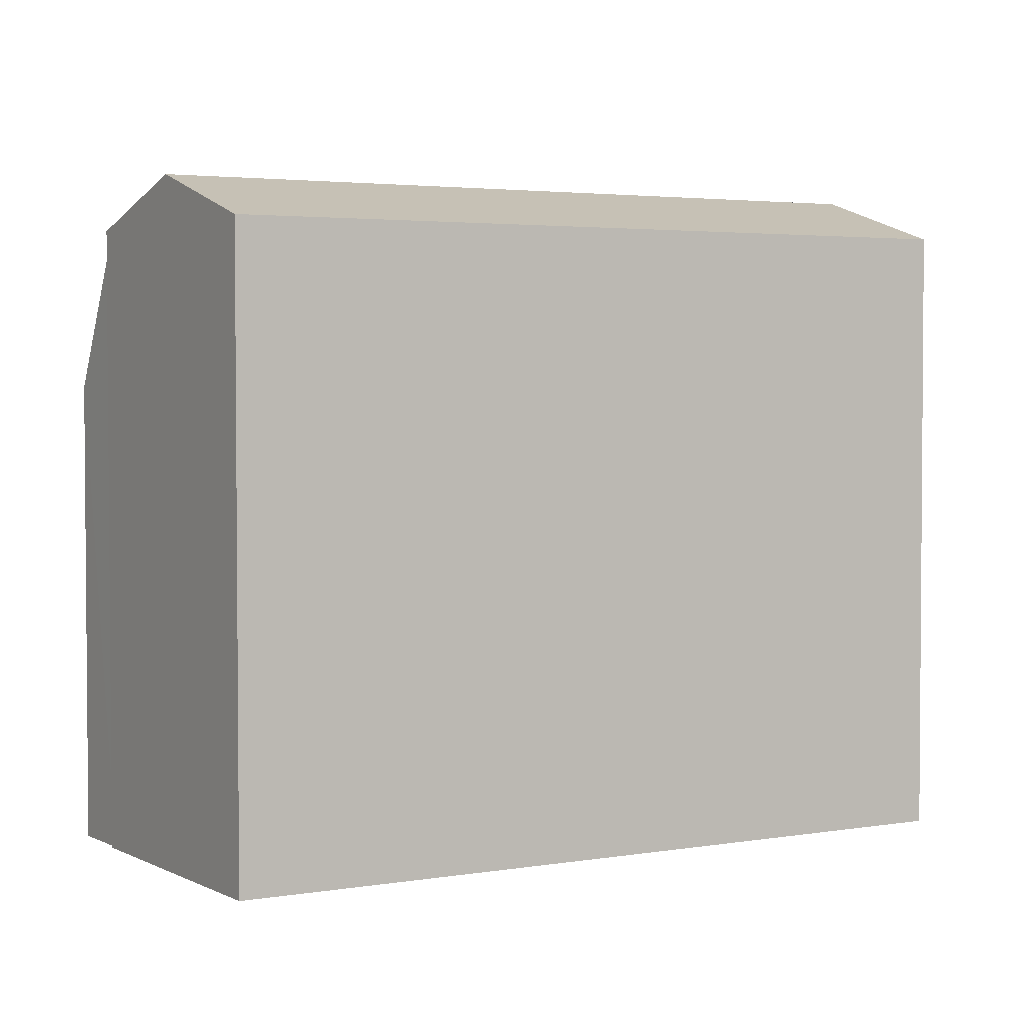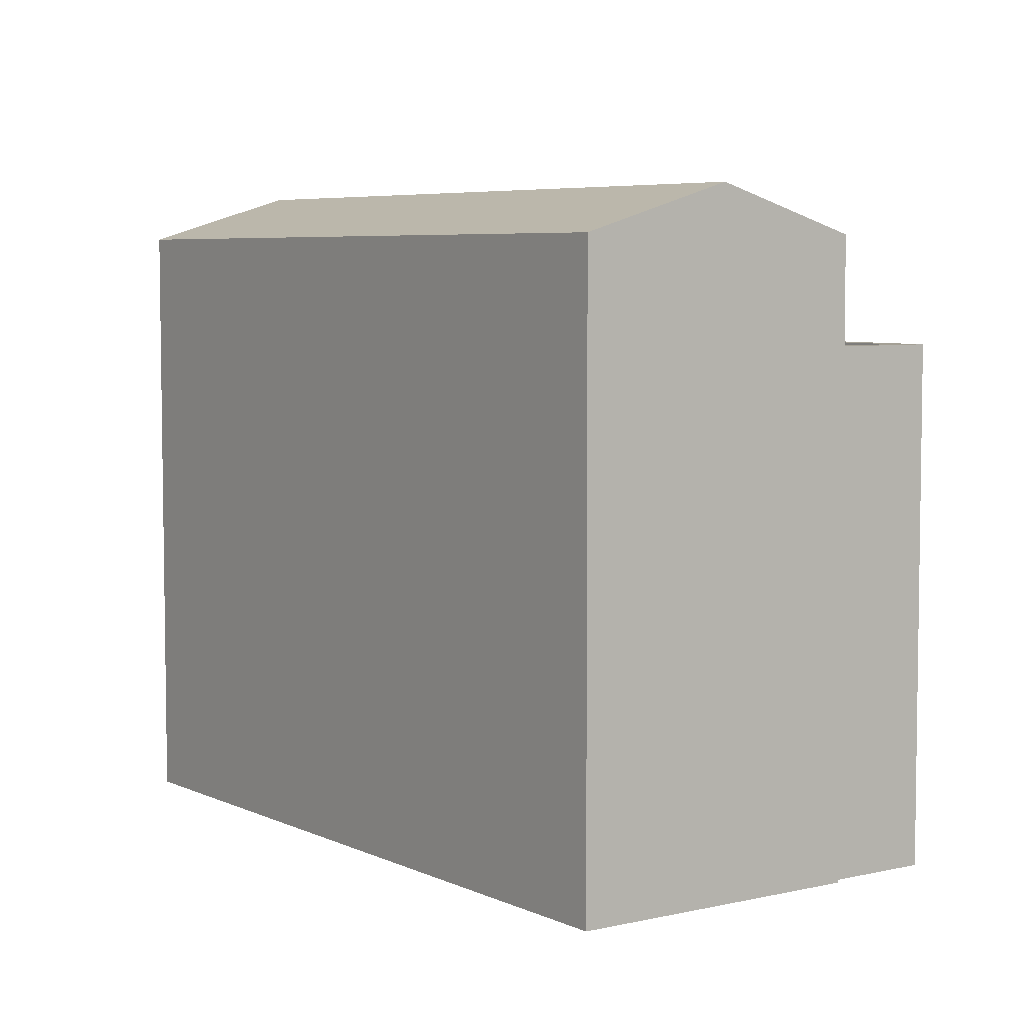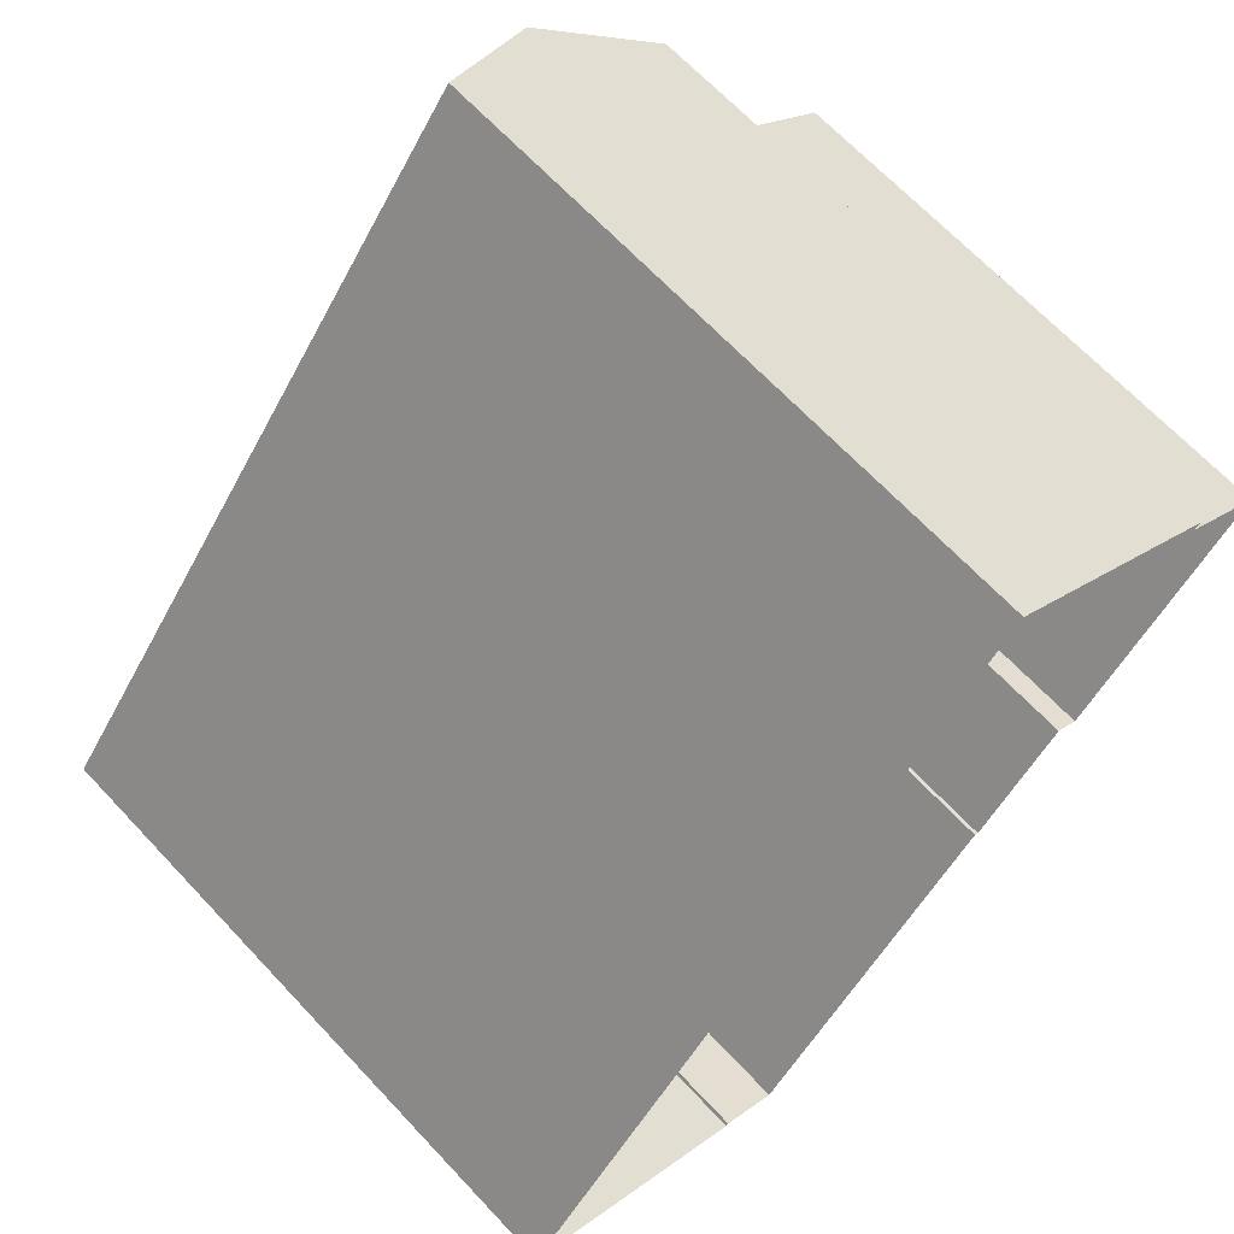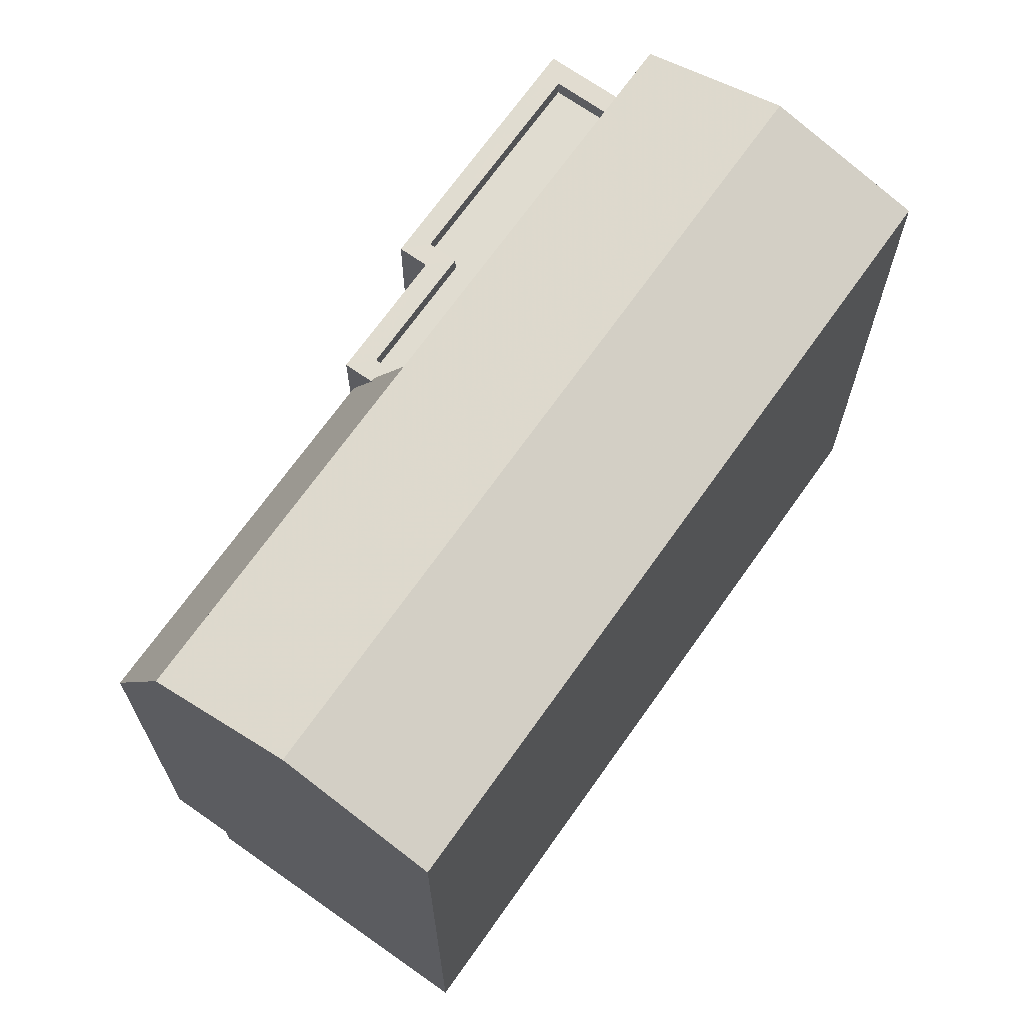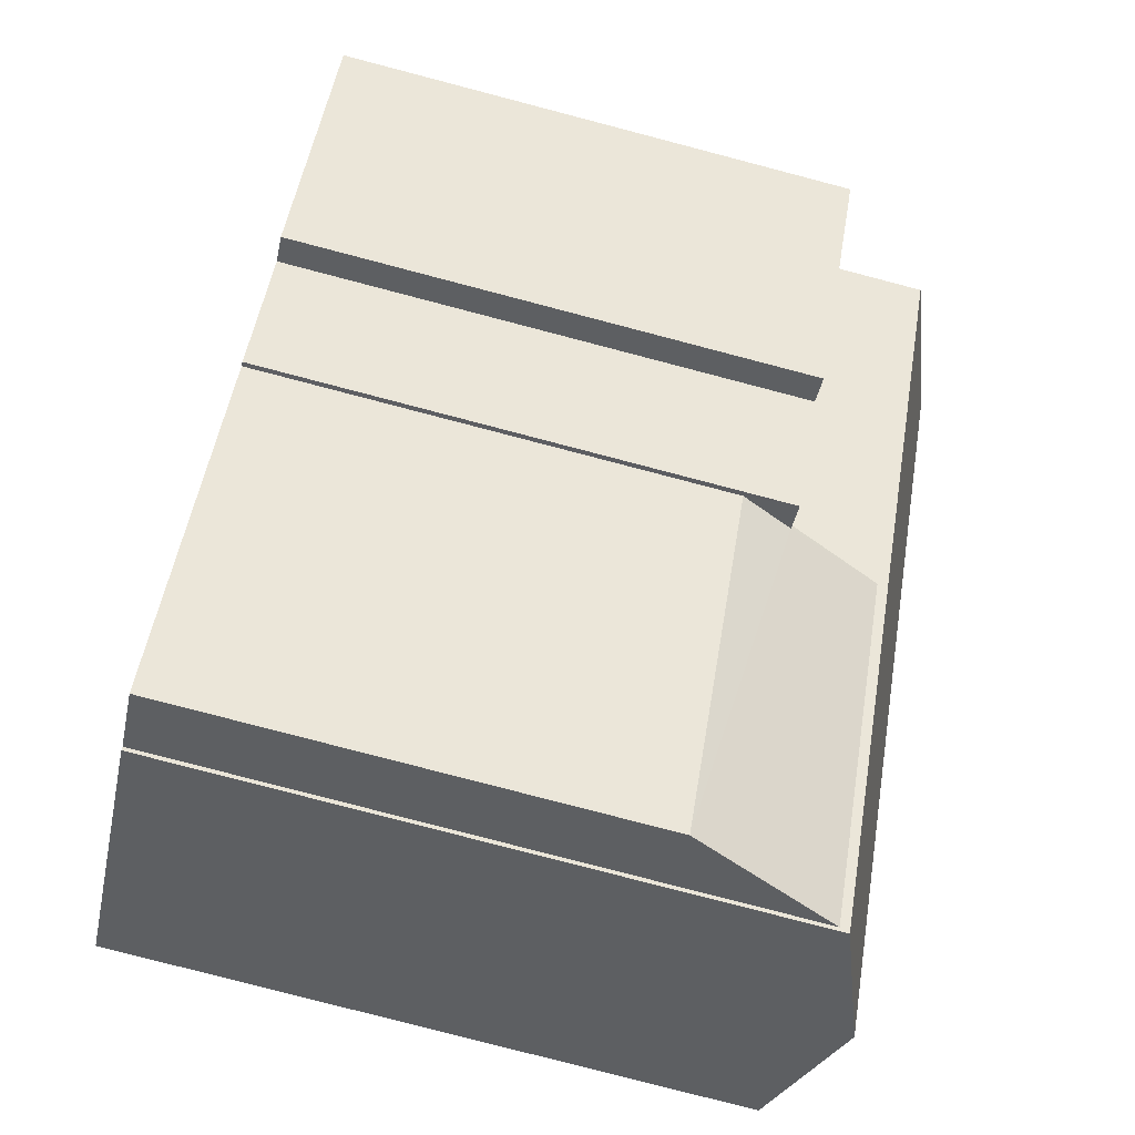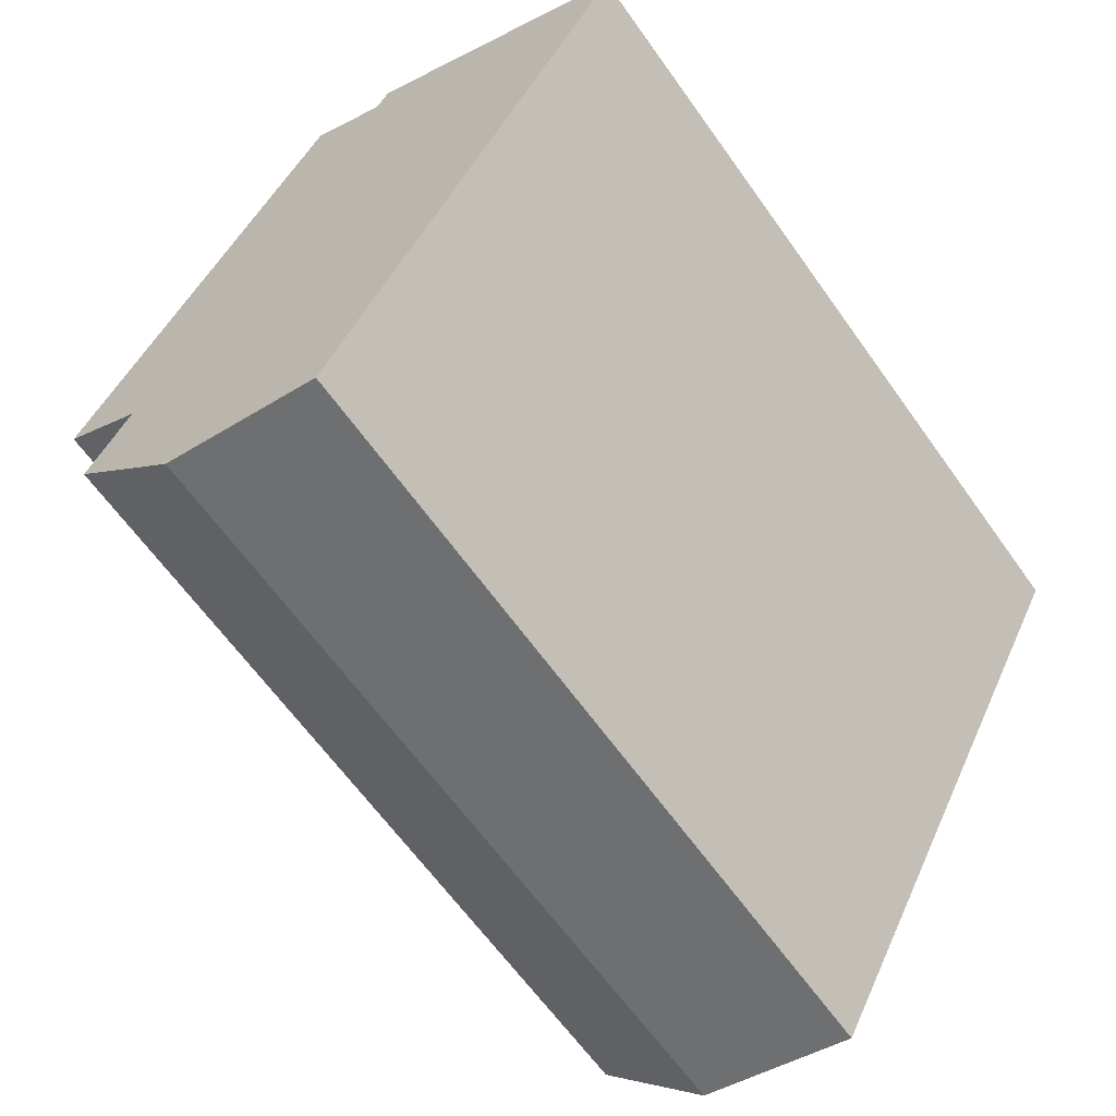
<metadata>
{"format":"obj","ext":"obj","renderer":"f3d","projection":"perspective","resolution":1024,"background":"white","views":[{"elev":3.0,"azim":97.5,"up":"+Z"},{"elev":5.7,"azim":-176.9,"up":"+Z"},{"elev":67.0,"azim":136.9,"up":"+Y"},{"elev":69.4,"azim":73.8,"up":"+Z"},{"elev":-79.5,"azim":-104.6,"up":"+Y"},{"elev":44.5,"azim":22.7,"up":"+Y"}]}
</metadata>
<code>
v -9322 -3.661e+04 14.84
v -9315 -3.662e+04 14.83
v -9322 -3.662e+04 14.84
v -9325 -3.661e+04 14.84
v -9325 -3.661e+04 14.84
v -9318 -3.662e+04 14.84
v -9318 -3.662e+04 14.84
v -9326 -3.661e+04 14.84
v -9323 -3.662e+04 14.84
v -9324 -3.662e+04 14.84
v -9319 -3.662e+04 14.84
v -9322 -3.662e+04 14.84
v -9321 -3.662e+04 23.39
v -9322 -3.662e+04 22.06
v -9318 -3.662e+04 23.4
v -9319 -3.662e+04 21.35
v -9322 -3.662e+04 22.06
v -9322 -3.662e+04 21.34
v -9321 -3.662e+04 22.06
v -9322 -3.662e+04 22.06
v -9322 -3.662e+04 22.06
v -9326 -3.661e+04 22.06
v -9325 -3.661e+04 22.06
v -9325 -3.661e+04 22.06
v -9326 -3.661e+04 22.06
v -9324 -3.662e+04 22.06
v -9324 -3.662e+04 22.06
v -9323 -3.662e+04 22.06
v -9322 -3.662e+04 22.06
v -9323 -3.662e+04 22.06
v -9322 -3.662e+04 21.81
v -9322 -3.662e+04 21.81
v -9323 -3.662e+04 21.81
v -9324 -3.662e+04 21.81
v -9326 -3.661e+04 21.81
v -9325 -3.661e+04 21.81
v -9322 -3.661e+04 23.53
v -9316 -3.662e+04 24.18
v -9315 -3.662e+04 23.53
v -9323 -3.661e+04 24.18
v -9318 -3.662e+04 23.53
v -9325 -3.661e+04 23.53
f 1 2 3
f 4 1 5
f 2 6 7
f 8 5 9
f 8 9 10
f 3 7 11
f 9 3 12
f 2 7 3
f 9 1 3
f 9 5 1
f 13 14 15
f 15 14 16
f 13 17 14
f 16 14 18
f 17 19 20
f 21 14 17
f 22 23 24
f 22 24 25
f 26 27 25
f 26 28 27
f 21 29 28
f 29 17 20
f 29 30 28
f 27 22 25
f 27 28 30
f 21 17 29
f 31 32 33
f 34 33 35
f 35 33 36
f 33 32 36
f 37 38 39
f 40 38 37
f 41 38 40
f 42 41 40
f 7 16 11
f 7 15 16
f 18 11 16
f 18 3 11
f 19 17 13
f 3 18 12
f 12 18 21
f 18 14 21
f 21 9 12
f 21 28 9
f 28 10 9
f 28 26 10
f 26 8 10
f 26 25 8
f 24 5 8
f 25 24 8
f 35 23 22
f 35 36 23
f 20 31 29
f 20 32 31
f 29 31 33
f 30 29 33
f 34 30 33
f 34 27 30
f 27 34 35
f 22 27 35
f 7 6 15
f 6 41 15
f 5 24 4
f 13 41 42
f 36 32 20
f 4 24 42
f 20 19 13
f 15 41 13
f 23 36 20
f 24 23 42
f 23 13 42
f 23 20 13
f 40 37 42
f 39 38 41
f 39 41 6
f 2 39 6
f 4 37 1
f 4 42 37
f 39 2 1
f 37 39 1

</code>
